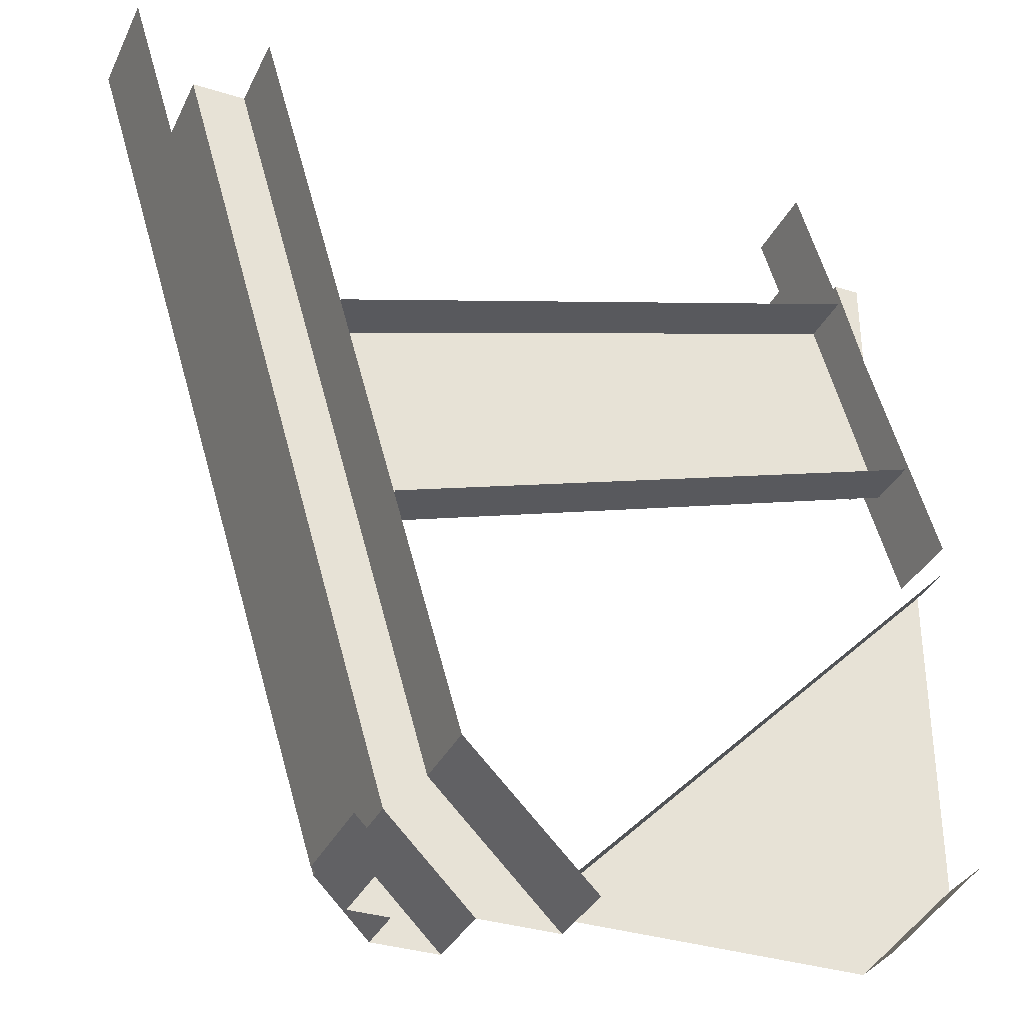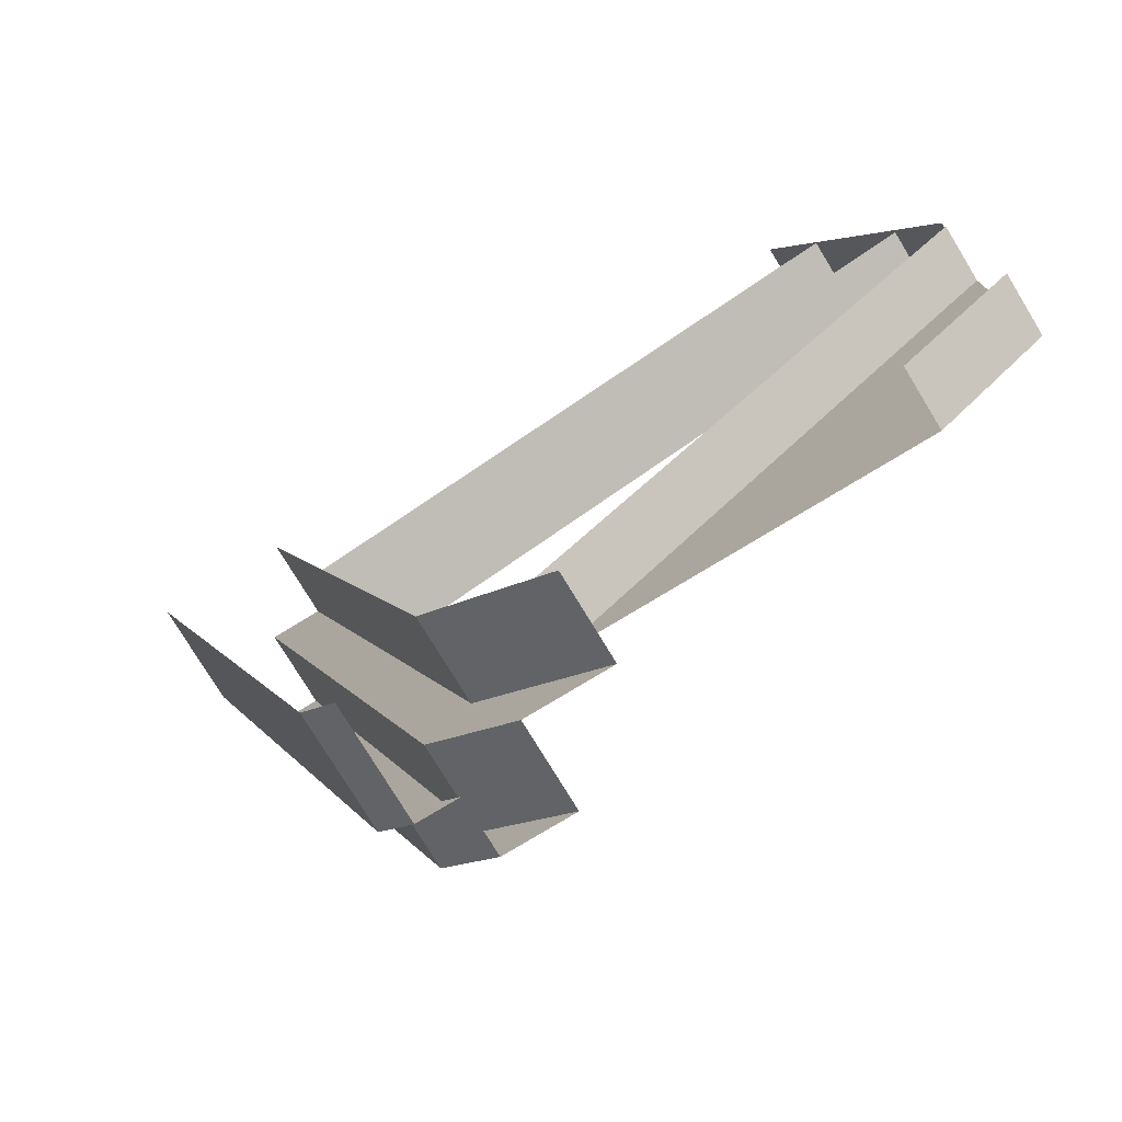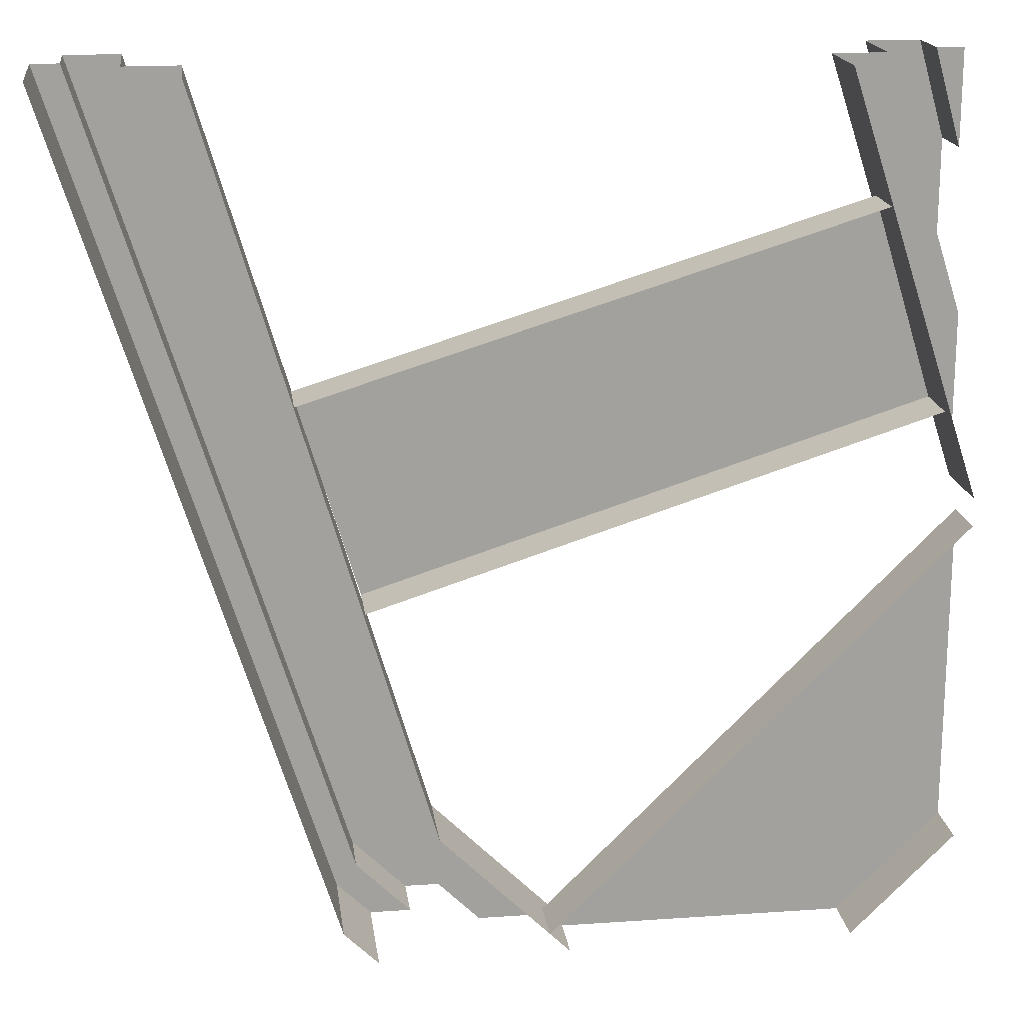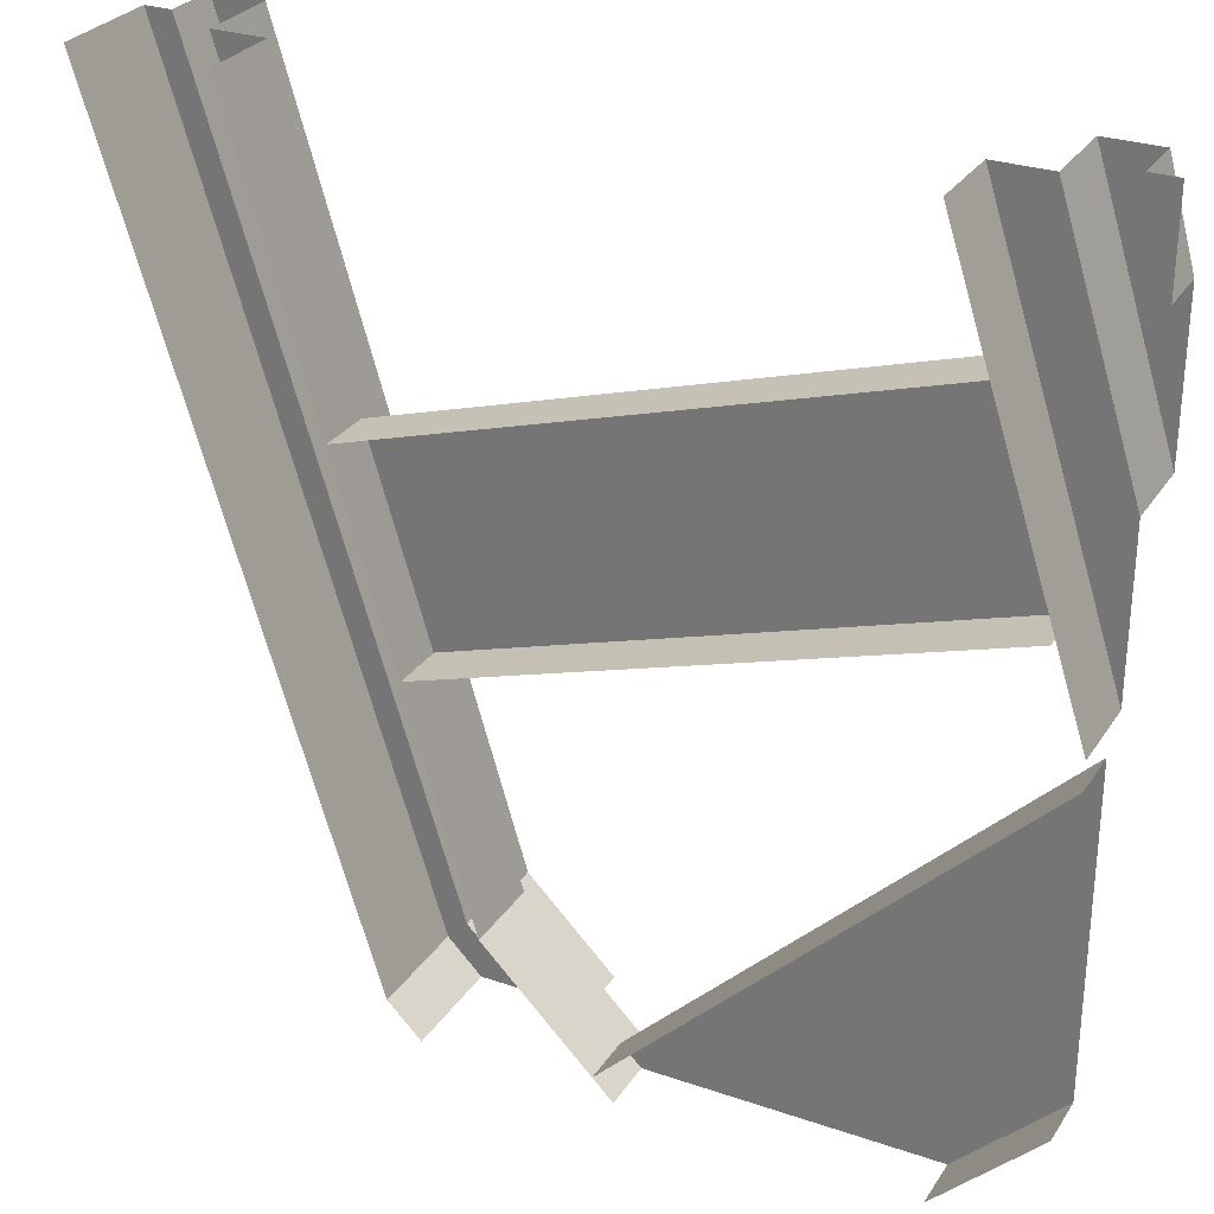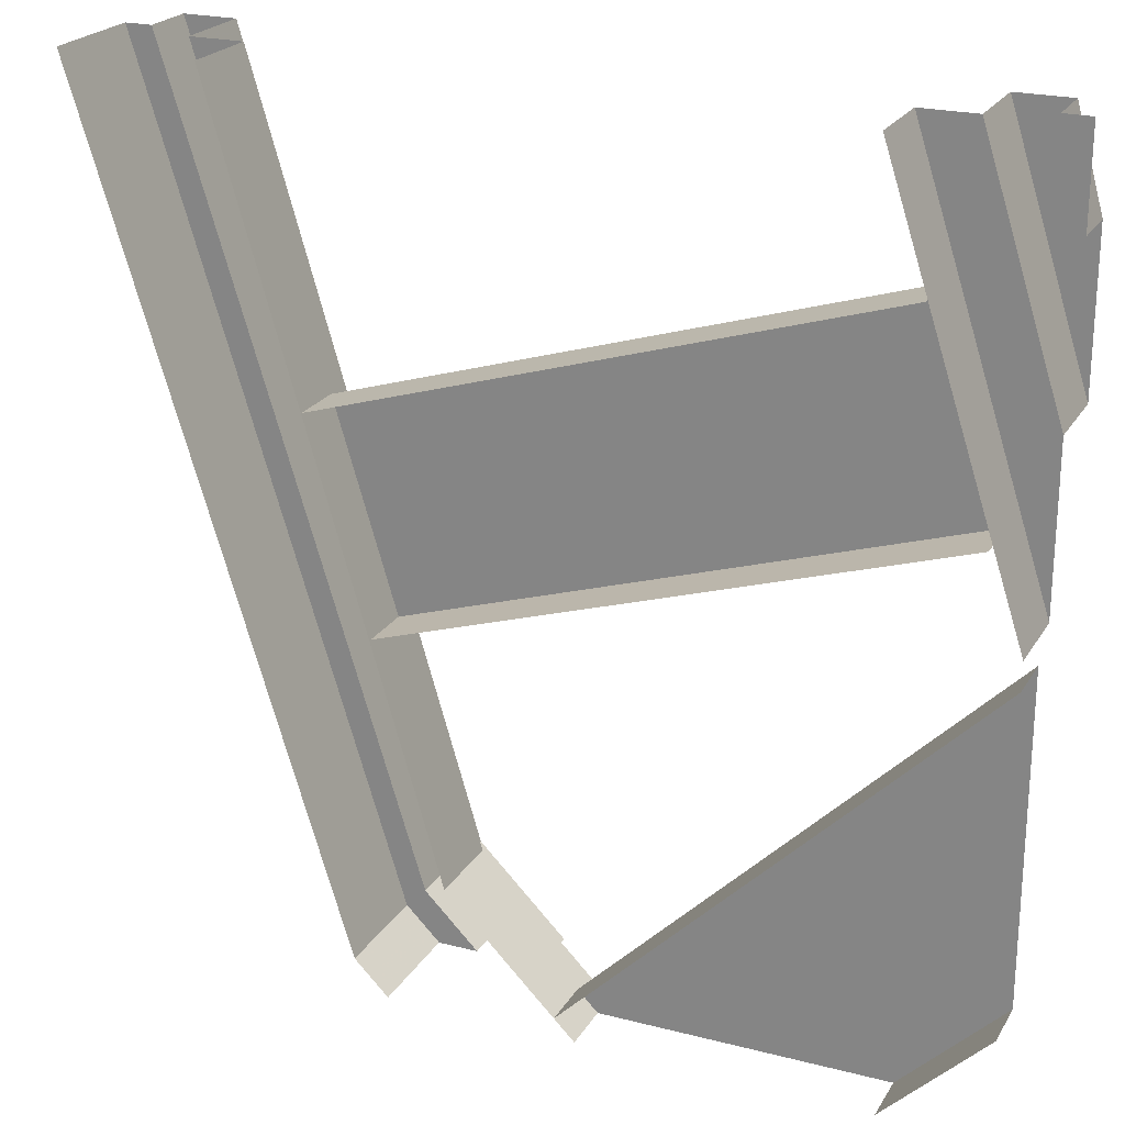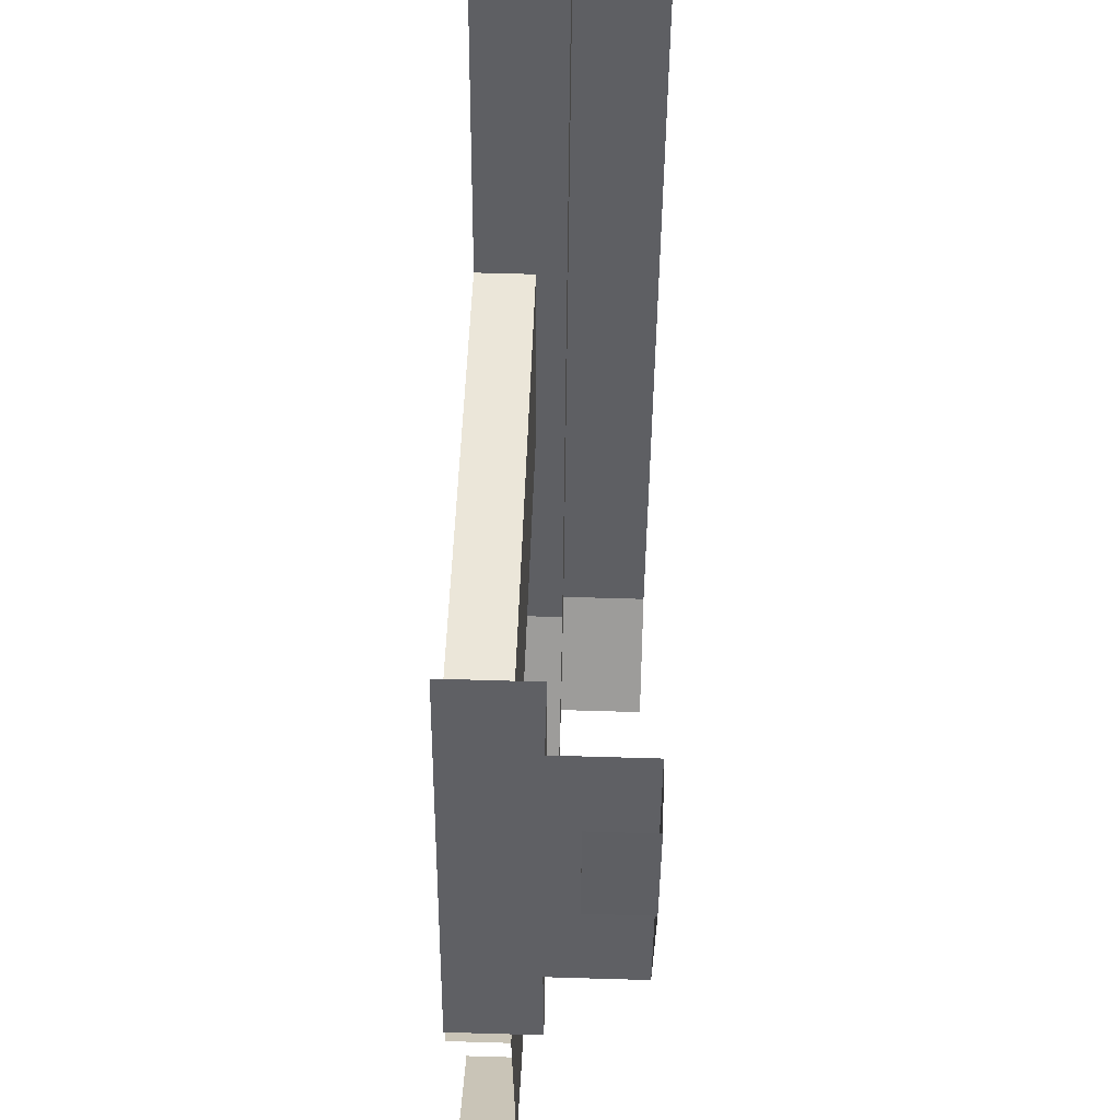
<metadata>
{"format":"obj","ext":"obj","renderer":"f3d","projection":"perspective","resolution":1024,"background":"white","views":[{"elev":-34.5,"azim":157.0,"up":"+Z"},{"elev":-76.9,"azim":-148.7,"up":"+Z"},{"elev":18.3,"azim":172.4,"up":"+Z"},{"elev":28.9,"azim":-153.0,"up":"+Z"},{"elev":22.9,"azim":-156.3,"up":"+Z"},{"elev":64.7,"azim":-88.3,"up":"+Z"}]}
</metadata>
<code>
v 0.1719 -0.0625 -0.07812
v -0.4609 -0.0625 0.125
v -0.4609 0 0.125
v 0.1719 0 -0.07812
v -0.3906 -0.0625 0.3516
v 0.2422 -0.0625 0.1562
v 0.2422 0 0.1562
v -0.3906 0 0.3516
v -0.5 -0.0625 -0.3828
v -0.3828 -0.0625 -0.5
v -0.05469 -0.0625 -0.5
v -0.03125 -0.0625 -0.4766
v -0.5 -0.0625 -0.007812
v -0.03125 0 -0.4766
v -0.5 0 -0.007812
v -0.5 0 -0.3828
v -0.3828 0 -0.5
v 0.5 0 0.5
v 0.5 -0.125 0.5
v 0.2031 -0.125 -0.4609
v 0.2031 0 -0.4609
v 0.1641 -0.125 -0.5
v 0.1641 0 -0.5
v 0.3438 -0.09375 0.5
v 0.3438 0 0.5
v 0.09375 0 -0.3516
v 0.09375 -0.09375 -0.3516
v 0.4062 -0.09375 0.5
v 0.1406 -0.09375 -0.3984
v 0.4062 -0.1875 0.5
v 0.1406 -0.1875 -0.3984
v 0.4688 -0.1875 0.5
v 0.1797 -0.1875 -0.4375
v 0.4688 -0.125 0.5
v 0.1797 -0.125 -0.4375
v 0.1172 -0.125 -0.5
v 0.03906 -0.1875 -0.5
v 0.1172 -0.1875 -0.5
v -0.05469 -0.09375 -0.5
v 0.03906 -0.09375 -0.5
v -0.05469 0 -0.5
v -0.5 -0.09375 0.2109
v -0.5 -0.09375 0.02344
v -0.3438 -0.09375 0.5
v -0.4062 -0.09375 0.5
v -0.5 -0.1875 0.2109
v -0.4062 -0.1875 0.5
v -0.5 -0.1875 0.3906
v -0.4688 -0.1875 0.5
v -0.5 -0.125 0.3906
v -0.4688 -0.125 0.5
v -0.5 -0.125 0.5
v -0.5 0 0.5
v -0.3438 0 0.5
v -0.5 0 0.02344
f 1 2 3
f 1 3 4
f 5 6 7
f 5 7 8
f 6 5 2
f 6 2 1
f 9 10 11
f 9 11 12
f 9 12 13
f 13 12 14
f 13 14 15
f 10 9 16
f 10 16 17
f 18 19 20
f 18 20 21
f 21 20 22
f 21 22 23
f 24 25 26
f 24 26 27
f 28 29 30
f 30 29 31
f 32 33 34
f 34 33 35
f 33 38 35
f 35 38 36
f 29 40 31
f 31 40 37
f 27 26 41
f 27 41 39
f 42 45 46
f 46 45 47
f 48 49 50
f 50 49 51
f 52 52 53
f 52 53 53
f 54 44 43
f 54 43 55
f 24 27 28
f 28 27 29
f 30 31 32
f 32 31 33
f 34 35 19
f 19 35 20
f 20 35 36
f 20 36 22
f 33 31 37
f 33 37 38
f 29 27 39
f 29 39 40
f 42 43 44
f 42 44 45
f 46 47 48
f 48 47 49
f 50 51 52
f 52 51 52

</code>
